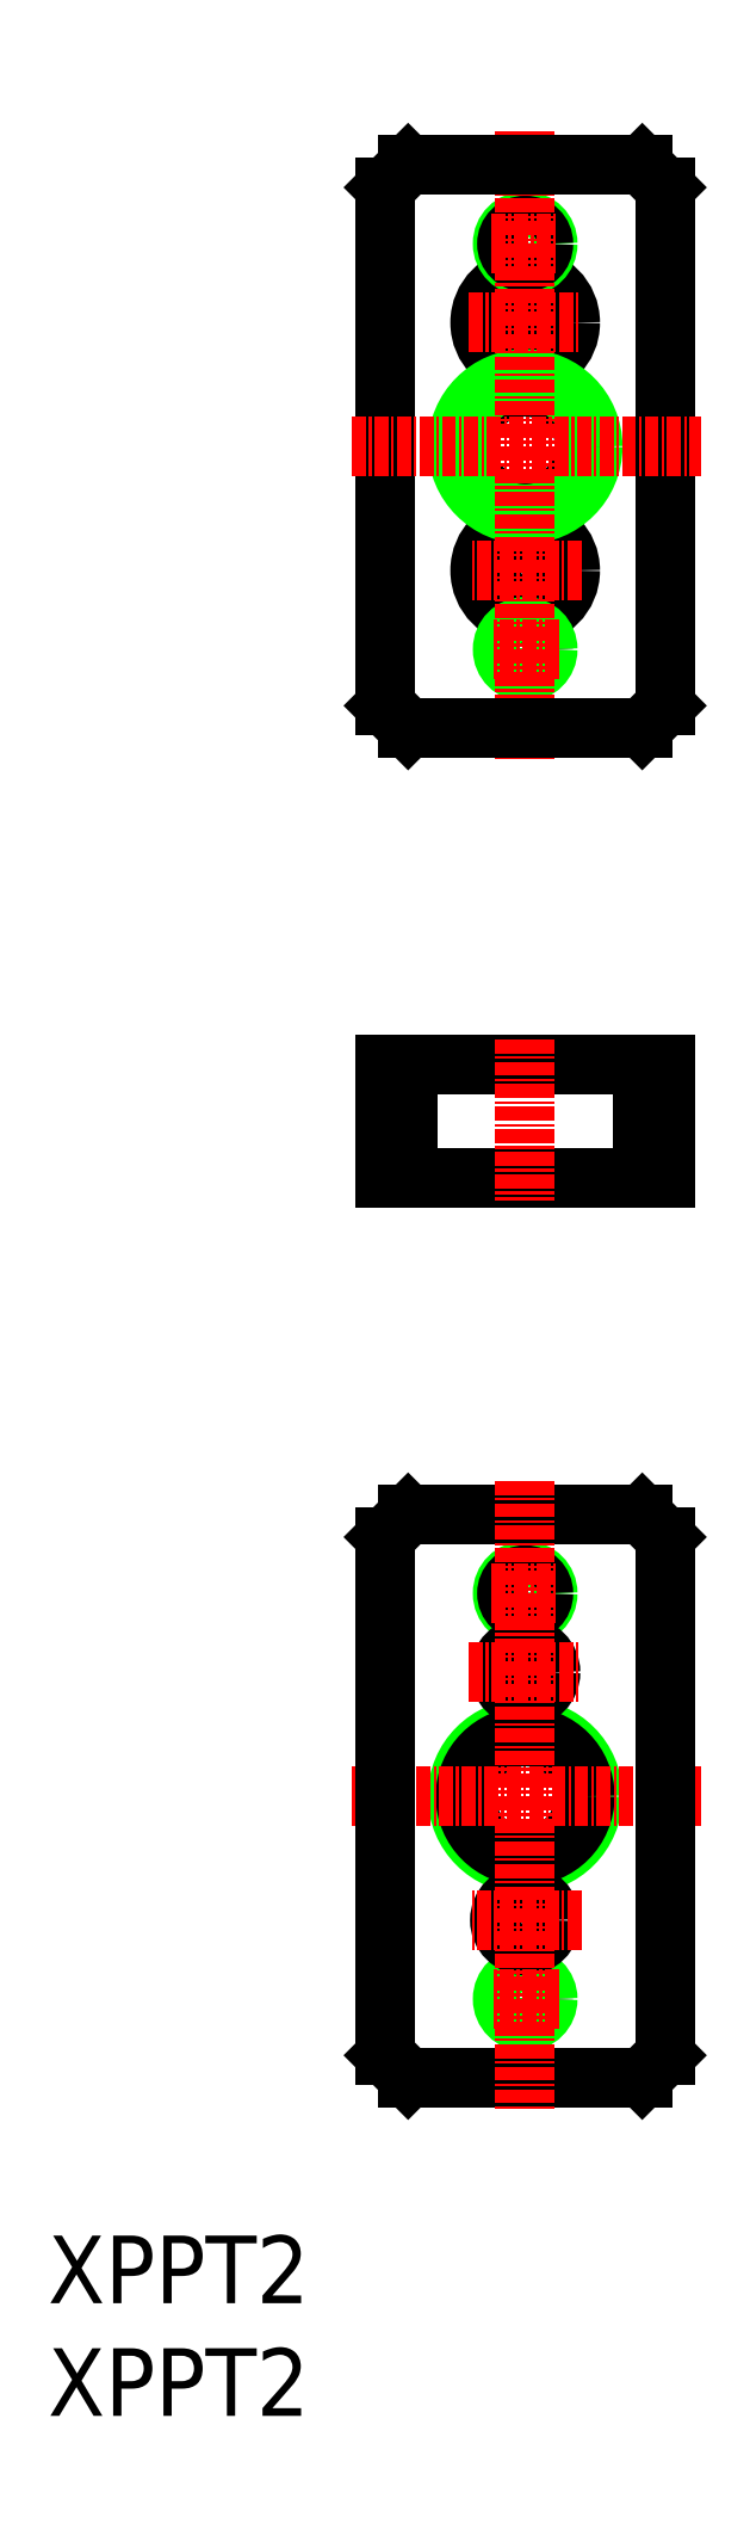
<metadata>
{"format":"dxf","ext":"dxf","renderer":"ezdxf+matplotlib","layout":"modelspace","background":"white","min_lineweight":24,"dpi":150}
</metadata>
<code>
0
SECTION
2
ENTITIES
0
CIRCLE
8
0
10
190.6
20
1475
30
0
40
1.62
0
CIRCLE
8
0
10
190.6
20
1475
30
0
40
2
0
CIRCLE
8
0
10
190.6
20
1511
30
0
40
2
0
CIRCLE
8
0
10
190.6
20
1511
30
0
40
1.62
0
CIRCLE
8
0
10
190.6
20
1493
30
0
40
6
0
CIRCLE
8
0
10
190.6
20
1493
30
0
40
5.3
0
CIRCLE
8
0
10
190.6
20
1482
30
0
40
2.25
0
CIRCLE
8
0
10
190.6
20
1504
30
0
40
2.25
0
CIRCLE
8
0
10
190.6
20
1602
30
0
40
4
0
CIRCLE
8
0
10
190.6
20
1602
30
0
40
2.25
0
CIRCLE
8
0
10
190.6
20
1624
30
0
40
2.25
0
CIRCLE
8
0
10
190.6
20
1624
30
0
40
4
0
CIRCLE
8
0
10
190.6
20
1613
30
0
40
5.3
0
CIRCLE
8
0
10
190.6
20
1613
30
0
40
6
0
CIRCLE
8
0
10
190.6
20
1595
30
0
40
1.62
0
CIRCLE
8
0
10
190.6
20
1595
30
0
40
2
0
CIRCLE
8
0
10
190.6
20
1631
30
0
40
2
0
CIRCLE
8
0
10
190.6
20
1631
30
0
40
1.62
0
LINE
8
0
10
178.2
20
1516
30
0
11
180.2
21
1518
31
0
0
LINE
8
0
10
201
20
1518
30
0
11
203
21
1516
31
0
0
LINE
8
0
10
203
20
1470
30
0
11
201
21
1468
31
0
0
LINE
8
0
10
180.2
20
1468
30
0
11
178.2
21
1470
31
0
0
LINE
8
CENTER
10
206.2
20
1493
30
0
11
175.2
21
1493
31
0
0
LINE
8
CENTER
10
193.6
20
1475
30
0
11
187.6
21
1475
31
0
0
LINE
8
CENTER
10
196.3
20
1468
30
0
11
197.3
21
1468
31
0
0
LINE
8
0
10
203
20
1516
30
0
11
203
21
1470
31
0
0
LINE
8
0
10
178.2
20
1470
30
0
11
178.2
21
1516
31
0
0
LINE
8
0
10
180.2
20
1518
30
0
11
201
21
1518
31
0
0
LINE
8
0
10
201
20
1468
30
0
11
180.2
21
1468
31
0
0
LINE
8
CENTER
10
190.6
20
1521
30
0
11
190.6
21
1465
31
0
0
LINE
8
CENTER
10
187.6
20
1511
30
0
11
193.6
21
1511
31
0
0
LINE
8
CENTER
10
195.6
20
1482
30
0
11
185.6
21
1482
31
0
0
LINE
8
CENTER
10
185.6
20
1504
30
0
11
195.6
21
1504
31
0
0
LINE
8
CENTER
10
195.6
20
1602
30
0
11
185.6
21
1602
31
0
0
LINE
8
CENTER
10
185.6
20
1624
30
0
11
195.6
21
1624
31
0
0
LINE
8
0
10
178.2
20
1558
30
0
11
203
21
1558
31
0
0
LINE
8
0
10
178.2
20
1548
30
0
11
203
21
1548
31
0
0
LINE
8
CENTER
10
190.6
20
1560
30
0
11
190.6
21
1546
31
0
0
LINE
8
CENTER
10
193.6
20
1595
30
0
11
187.6
21
1595
31
0
0
LINE
8
CENTER
10
190.6
20
1641
30
0
11
190.6
21
1585
31
0
0
LINE
8
0
10
180.2
20
1638
30
0
11
201
21
1638
31
0
0
LINE
8
0
10
201
20
1588
30
0
11
180.2
21
1588
31
0
0
LINE
8
0
10
178.2
20
1590
30
0
11
178.2
21
1636
31
0
0
LINE
8
0
10
203
20
1636
30
0
11
203
21
1590
31
0
0
LINE
8
CENTER
10
187.6
20
1631
30
0
11
193.6
21
1631
31
0
0
LINE
8
CENTER
10
175.2
20
1613
30
0
11
206.2
21
1613
31
0
0
LINE
8
0
10
203
20
1558
30
0
11
203
21
1548
31
0
0
LINE
8
0
10
178.2
20
1548
30
0
11
178.2
21
1558
31
0
0
LINE
8
CENTER
10
190.6
20
1560
30
0
11
190.6
21
1546
31
0
0
LINE
8
0
10
178.2
20
1636
30
0
11
180.2
21
1638
31
0
0
LINE
8
0
10
201
20
1638
30
0
11
203
21
1636
31
0
0
LINE
8
0
10
203
20
1590
30
0
11
201
21
1588
31
0
0
LINE
8
0
10
180.2
20
1588
30
0
11
178.2
21
1590
31
0
0
LINE
8
0
10
201
20
1558
30
0
11
201
21
1548
31
0
0
LINE
8
0
10
180.2
20
1548
30
0
11
180.2
21
1558
31
0
0
TEXT
8
0
10
148.2
20
1438
30
0
40
6
1
XPPT2
0
TEXT
8
0
10
148.2
20
1448
30
0
40
6
1
XPPT2
0
ENDSEC
0
EOF

</code>
